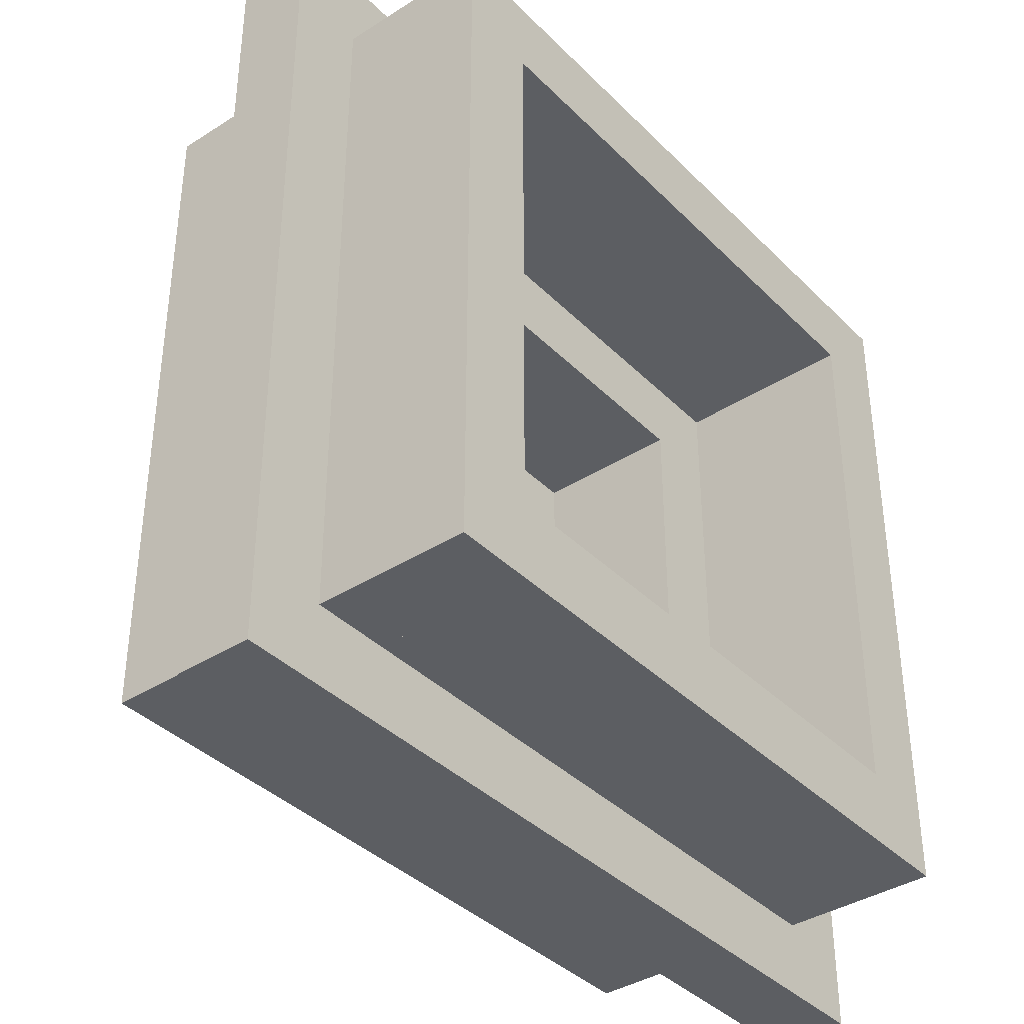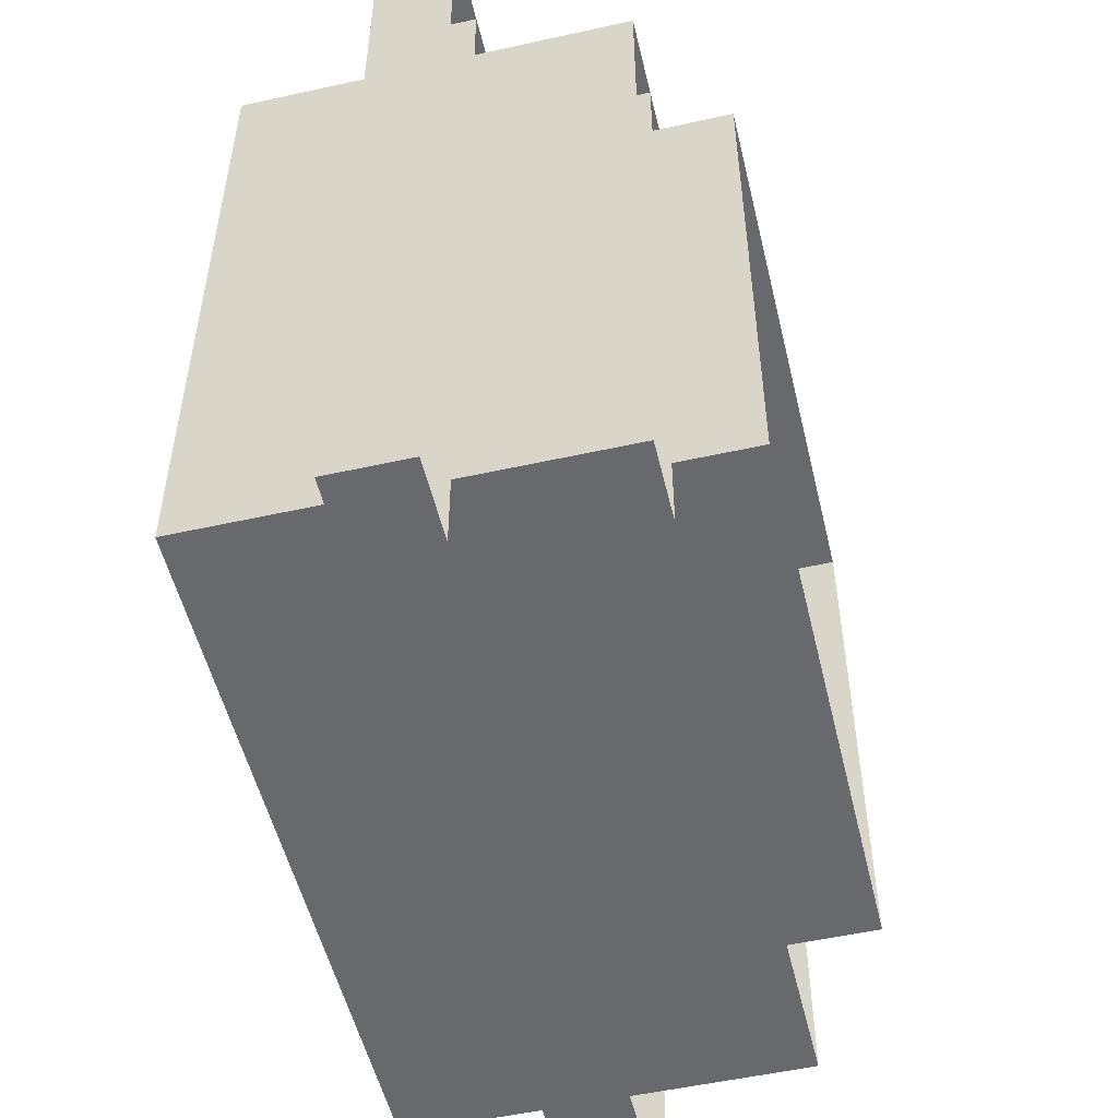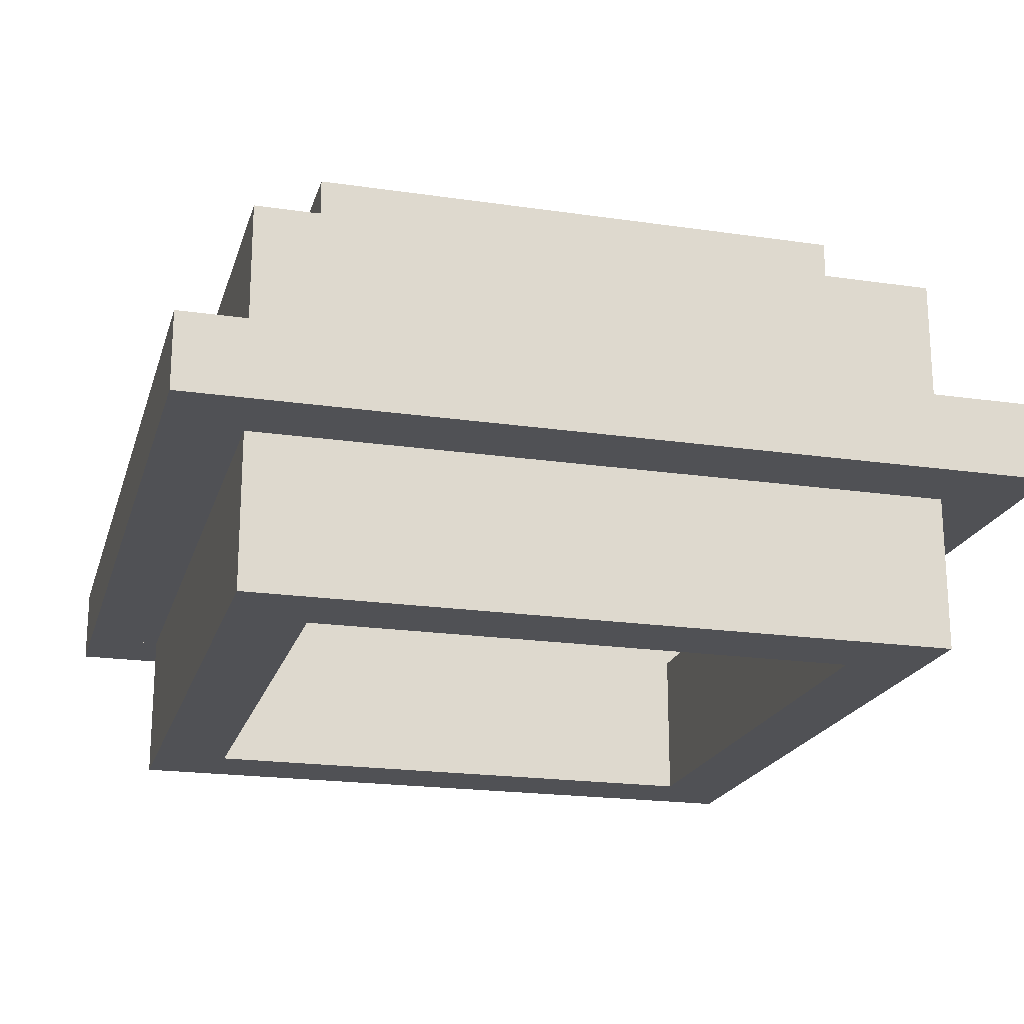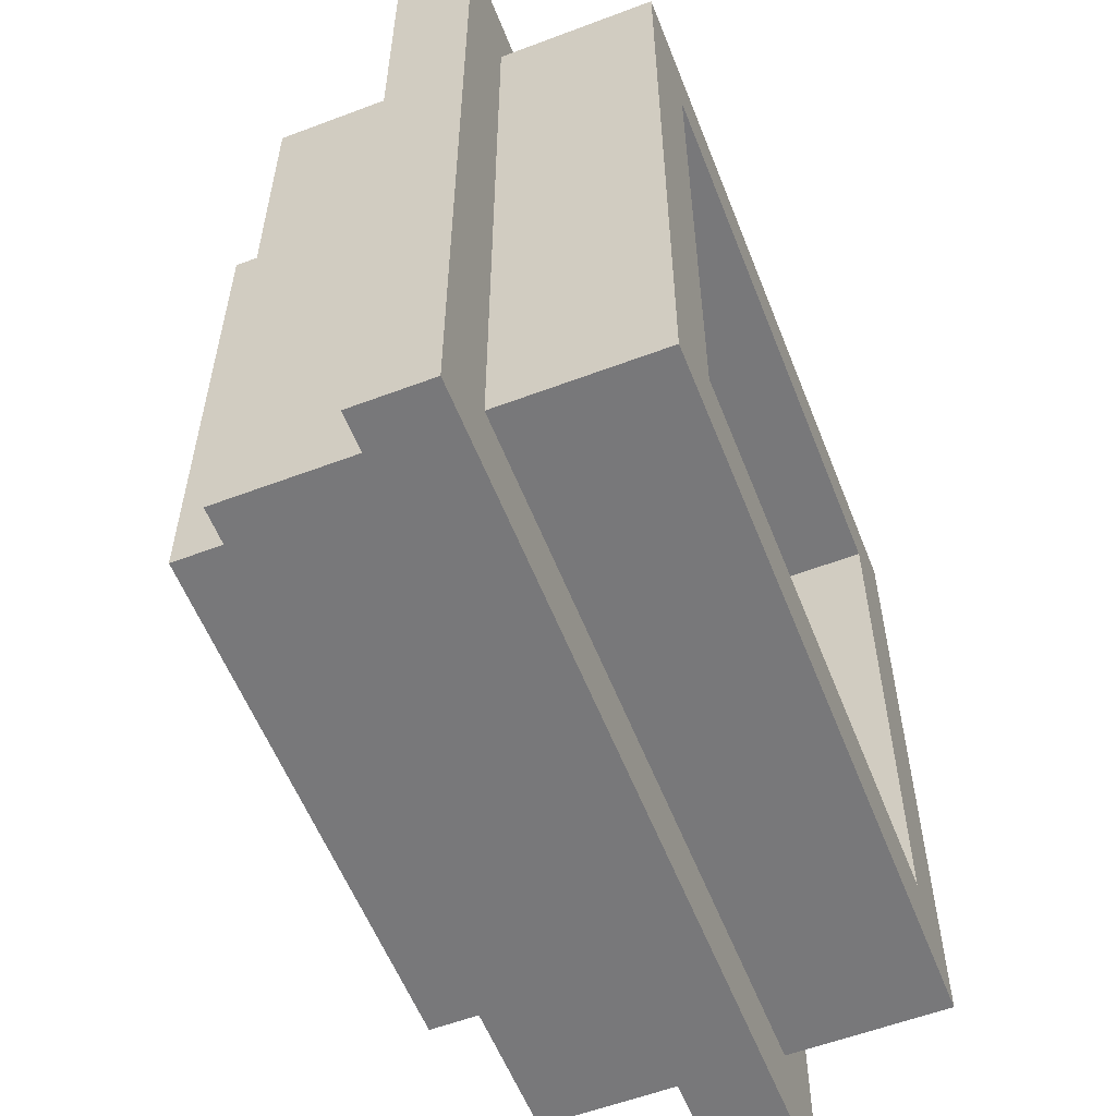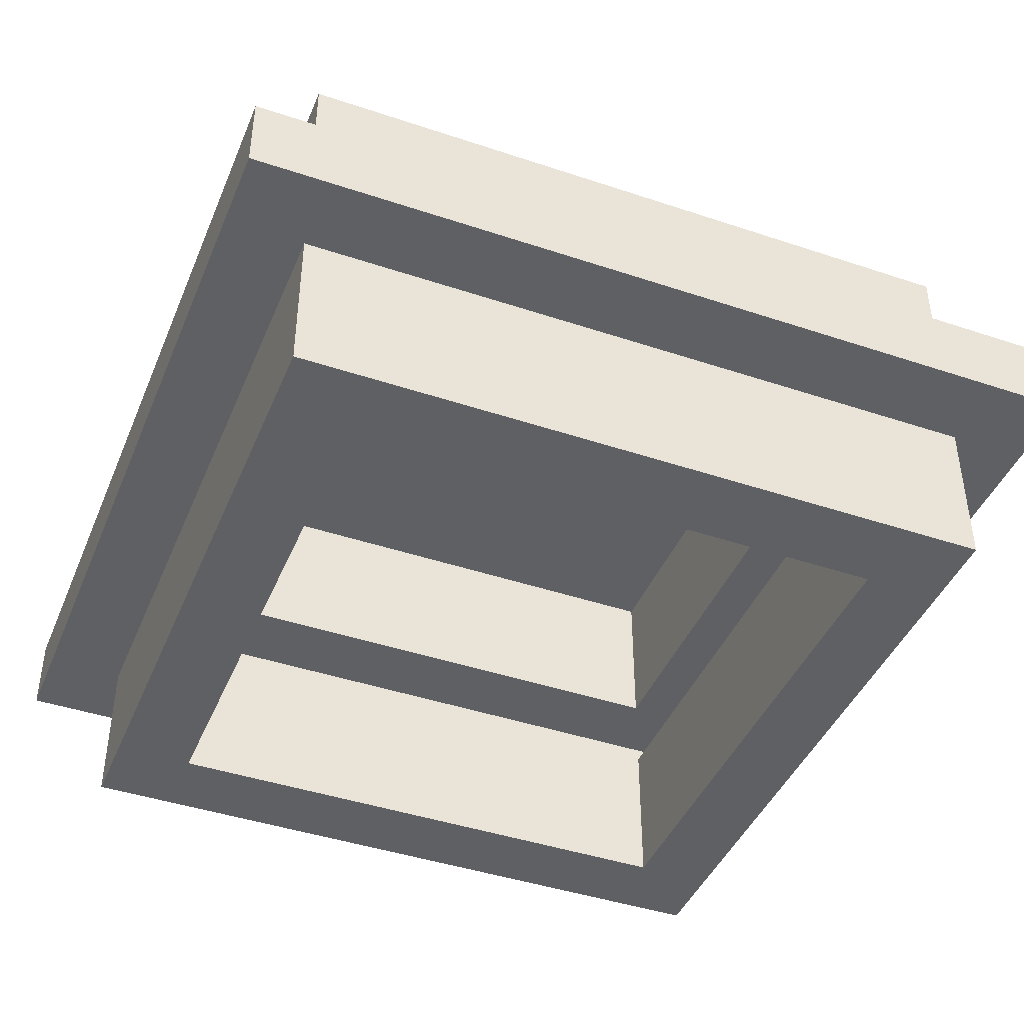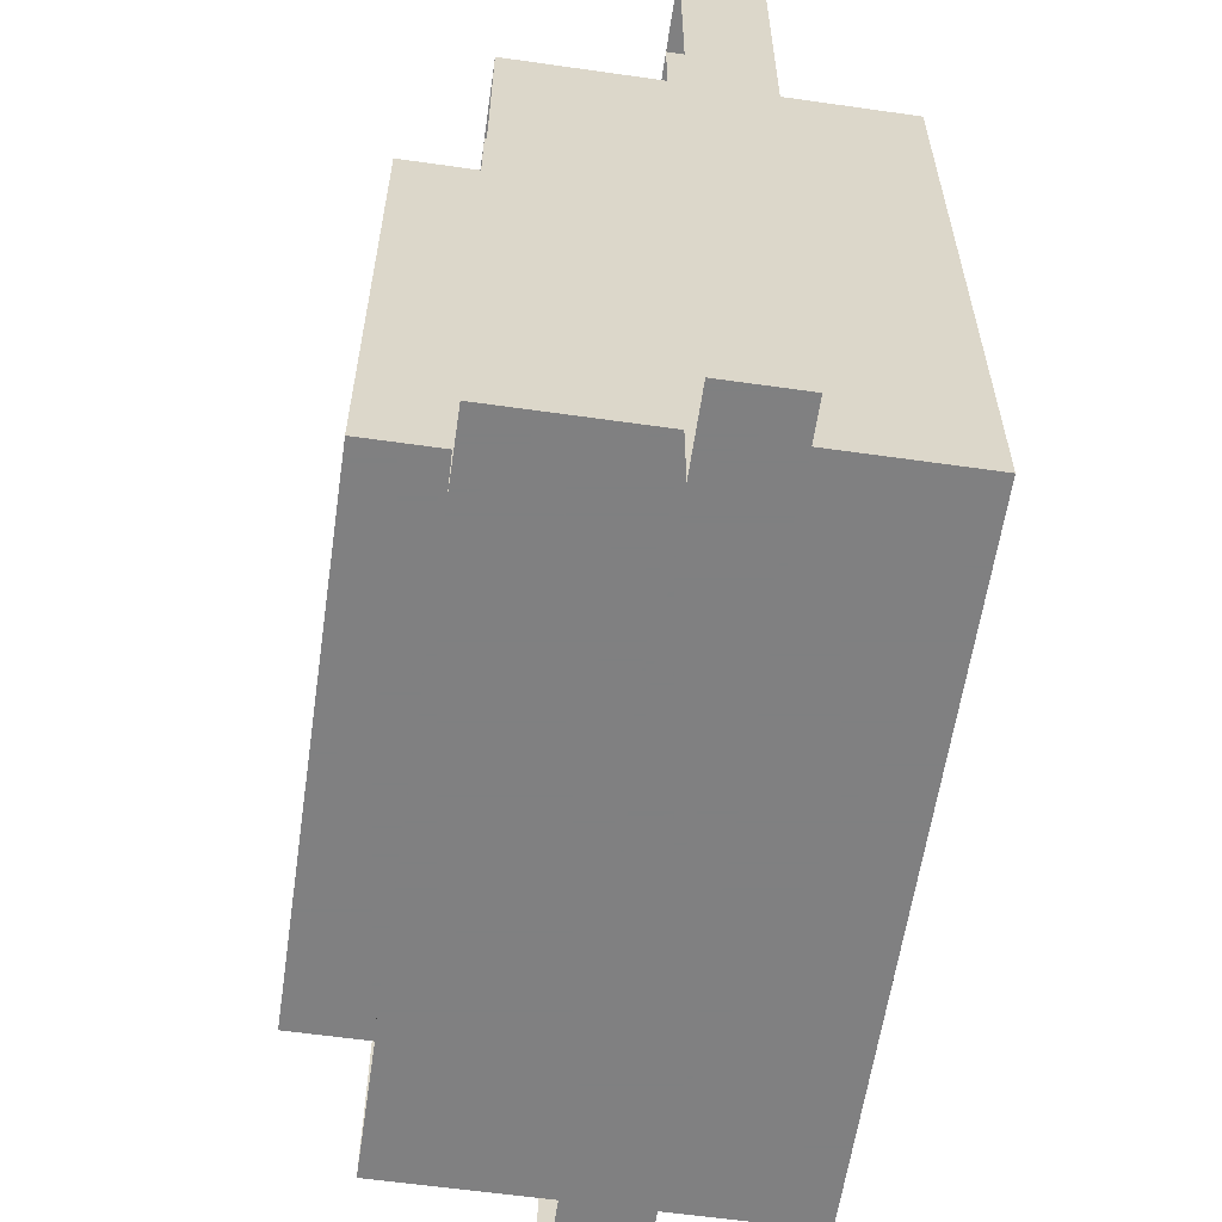
<metadata>
{"format":"obj","ext":"obj","renderer":"f3d","projection":"perspective","resolution":1024,"background":"white","views":[{"elev":-38.2,"azim":-51.1,"up":"+Z"},{"elev":-52.8,"azim":103.4,"up":"+Z"},{"elev":-20.2,"azim":-105.0,"up":"+Y"},{"elev":-57.5,"azim":-68.6,"up":"+Z"},{"elev":-43.0,"azim":158.3,"up":"+Y"},{"elev":-60.0,"azim":-98.3,"up":"+Z"}]}
</metadata>
<code>
v 150 20 280
v 150 50 280
v 230 0 190
v 160 0 280
v 240 30 180
v 160 30 280
v 230 20 280
v 160 20 190
v 240 30 290
v 230 30 190
v 160 50 200
v 240 20 190
v 230 50 280
v 230 60 270
v 240 0 280
v 240 30 280
v 160 20 270
v 230 0 270
v 230 30 270
v 240 50 190
v 160 0 200
v 160 30 200
v 160 60 270
v 150 0 190
v 230 0 200
v 140 20 290
v 150 30 190
v 150 30 290
v 250 30 290
v 230 30 200
v 160 50 270
v 150 20 180
v 140 30 180
v 150 0 280
v 250 20 180
v 150 30 280
v 160 60 200
v 230 60 200
v 150 50 190
v 230 50 270
v 230 50 200
v 230 20 190
v 160 20 280
v 240 20 180
v 250 30 180
v 230 0 280
v 160 0 190
v 240 20 290
v 160 30 190
v 230 50 190
v 240 0 190
v 240 30 190
v 230 30 280
v 240 20 280
v 160 50 280
v 160 0 270
v 160 30 270
v 230 20 270
v 160 20 200
v 160 50 190
v 240 50 280
v 150 20 190
v 230 20 200
v 140 30 290
v 250 20 290
v 150 20 290
v 150 30 180
v 140 20 180
f 8 42 47
f 42 3 47
f 42 63 3
f 63 25 3
f 63 59 25
f 59 21 25
f 47 3 21
f 3 25 21
f 59 8 21
f 8 47 21
f 17 58 56
f 58 18 56
f 58 7 18
f 7 46 18
f 7 43 46
f 43 4 46
f 56 18 4
f 18 46 4
f 43 17 4
f 17 56 4
f 62 8 24
f 8 47 24
f 8 43 47
f 43 4 47
f 43 1 4
f 1 34 4
f 24 47 34
f 47 4 34
f 1 62 34
f 62 24 34
f 42 12 3
f 12 51 3
f 12 54 51
f 54 15 51
f 54 7 15
f 7 46 15
f 3 51 46
f 51 15 46
f 7 42 46
f 42 3 46
f 33 67 68
f 67 32 68
f 67 28 32
f 28 66 32
f 28 64 66
f 64 26 66
f 68 32 26
f 32 66 26
f 64 33 26
f 33 68 26
f 67 5 32
f 5 44 32
f 5 52 44
f 52 12 44
f 52 27 12
f 27 62 12
f 32 44 62
f 44 12 62
f 27 67 62
f 67 32 62
f 5 45 44
f 45 35 44
f 45 29 35
f 29 65 35
f 29 9 65
f 9 48 65
f 44 35 48
f 35 65 48
f 9 5 48
f 5 44 48
f 36 16 1
f 16 54 1
f 16 9 54
f 9 48 54
f 9 28 48
f 28 66 48
f 1 54 66
f 54 48 66
f 28 36 66
f 36 1 66
f 39 60 27
f 60 49 27
f 60 55 49
f 55 6 49
f 55 2 6
f 2 36 6
f 27 49 36
f 49 6 36
f 2 39 36
f 39 27 36
f 60 50 49
f 50 10 49
f 50 41 10
f 41 30 10
f 41 11 30
f 11 22 30
f 49 10 22
f 10 30 22
f 11 60 22
f 60 49 22
f 50 20 10
f 20 52 10
f 20 61 52
f 61 16 52
f 61 13 16
f 13 53 16
f 10 52 53
f 52 16 53
f 13 50 53
f 50 10 53
f 31 40 57
f 40 19 57
f 40 13 19
f 13 53 19
f 13 55 53
f 55 6 53
f 57 19 6
f 19 53 6
f 55 31 6
f 31 57 6
f 37 38 11
f 38 41 11
f 38 14 41
f 14 40 41
f 14 23 40
f 23 31 40
f 11 41 31
f 41 40 31
f 23 37 31
f 37 11 31

</code>
